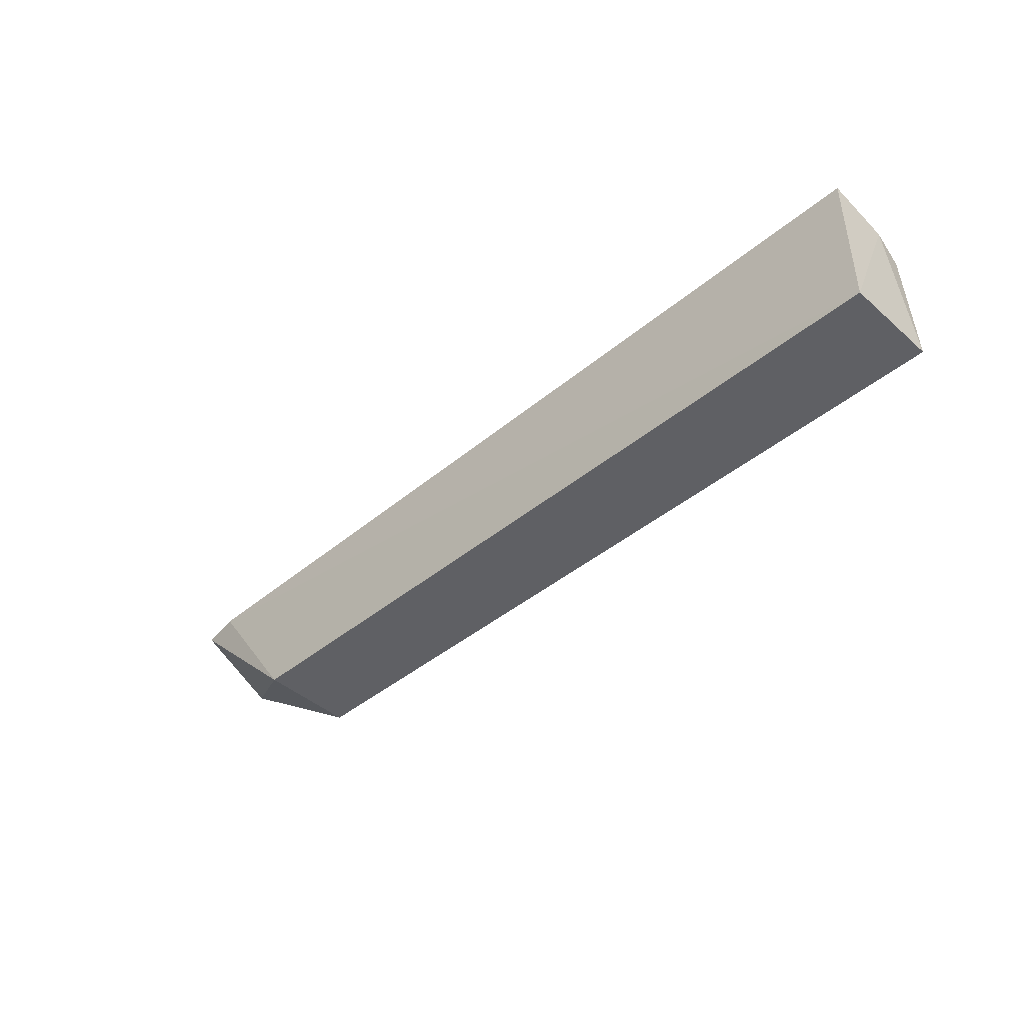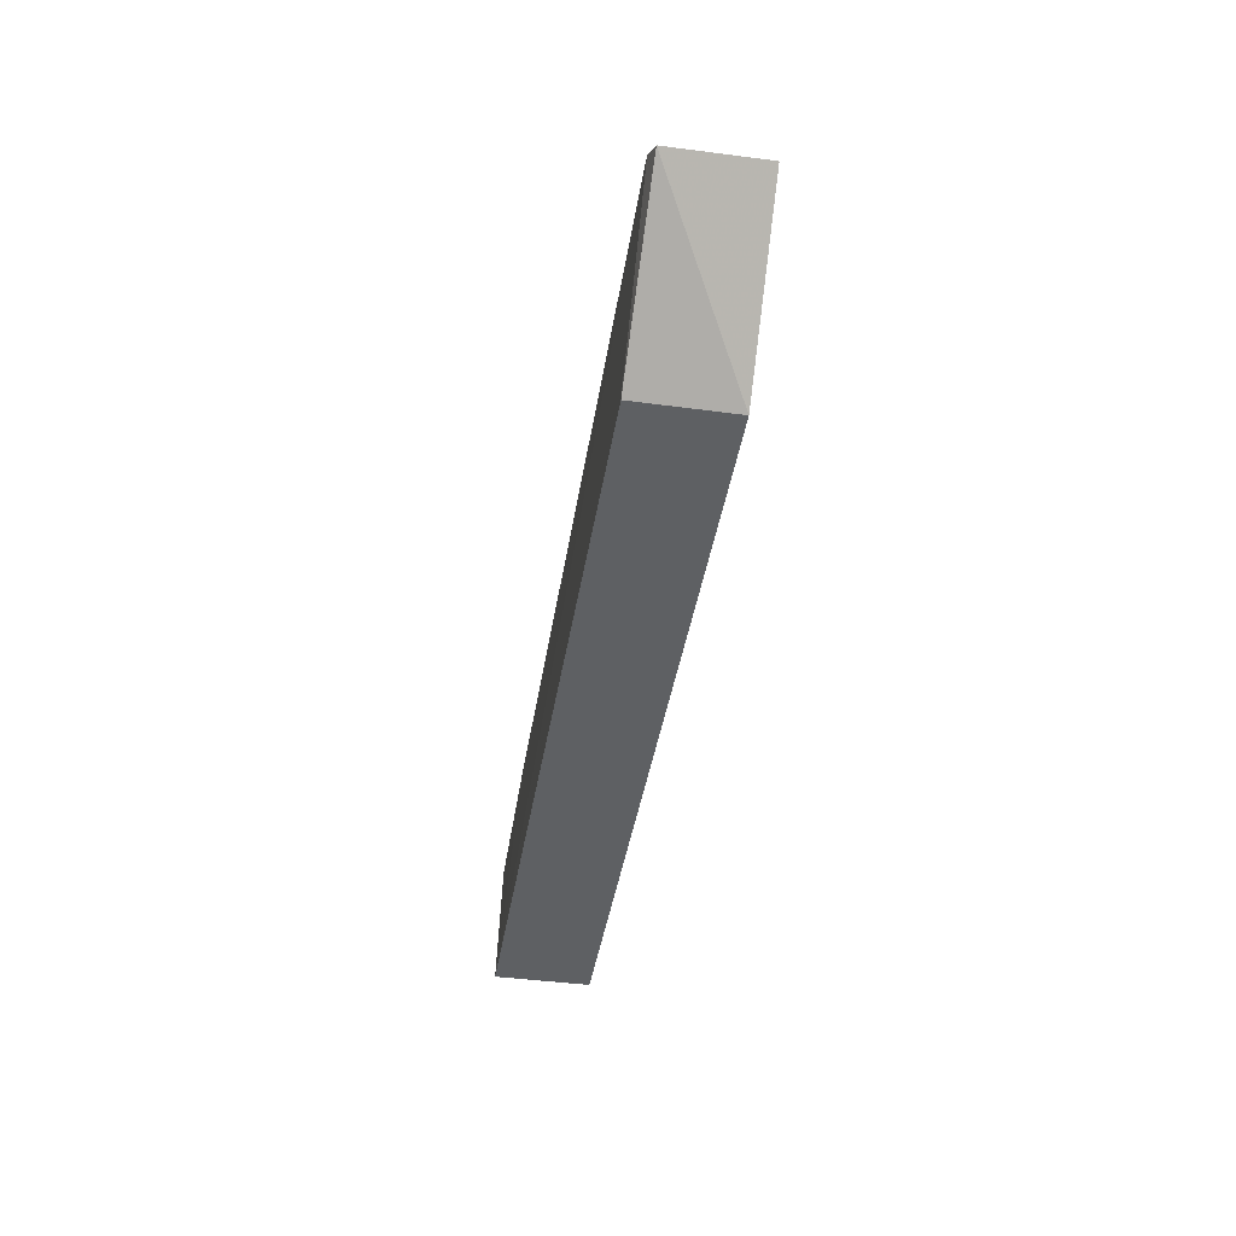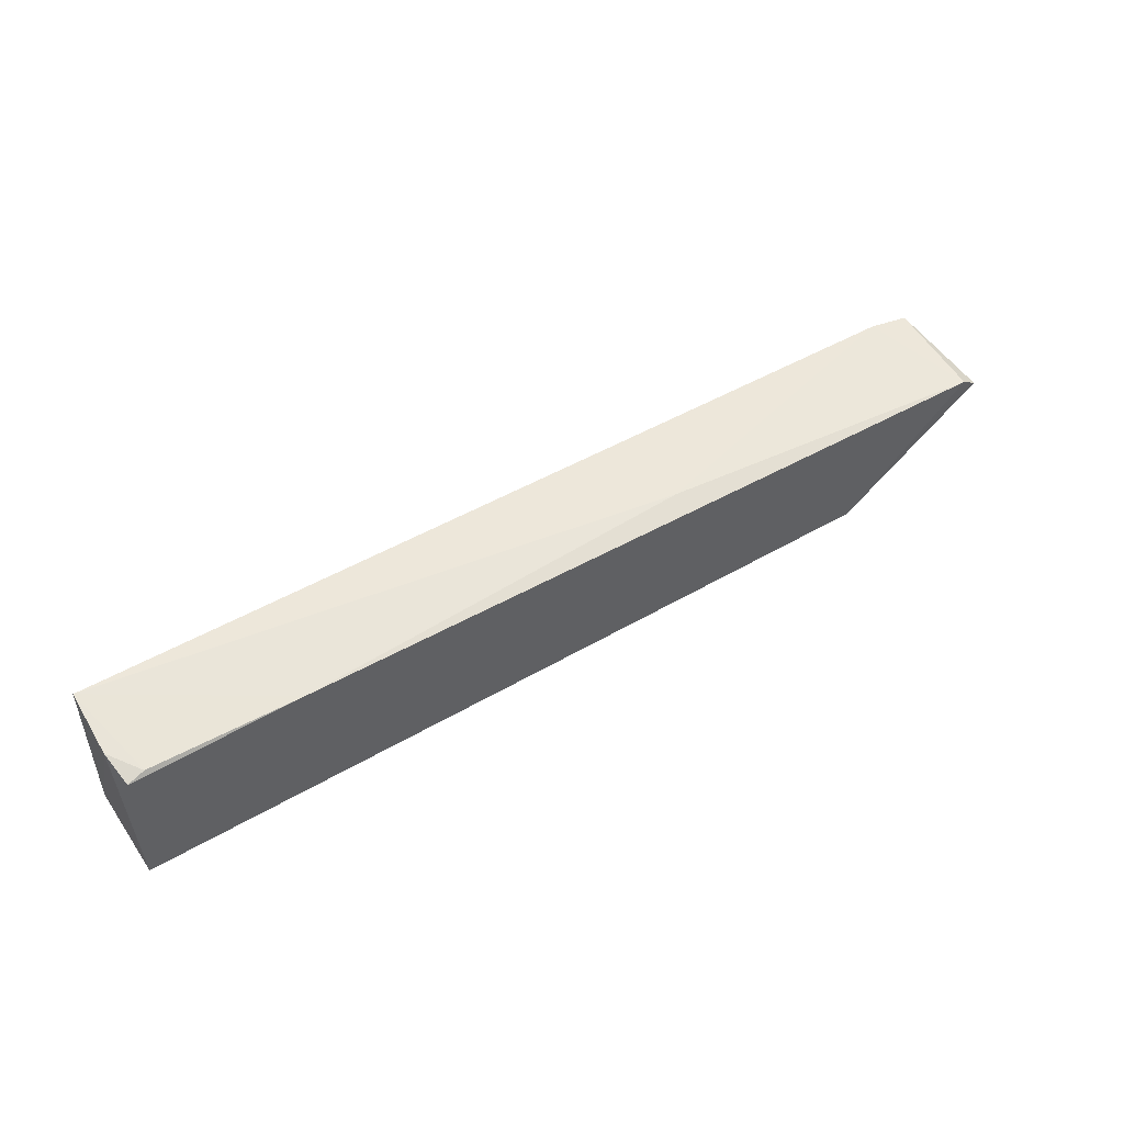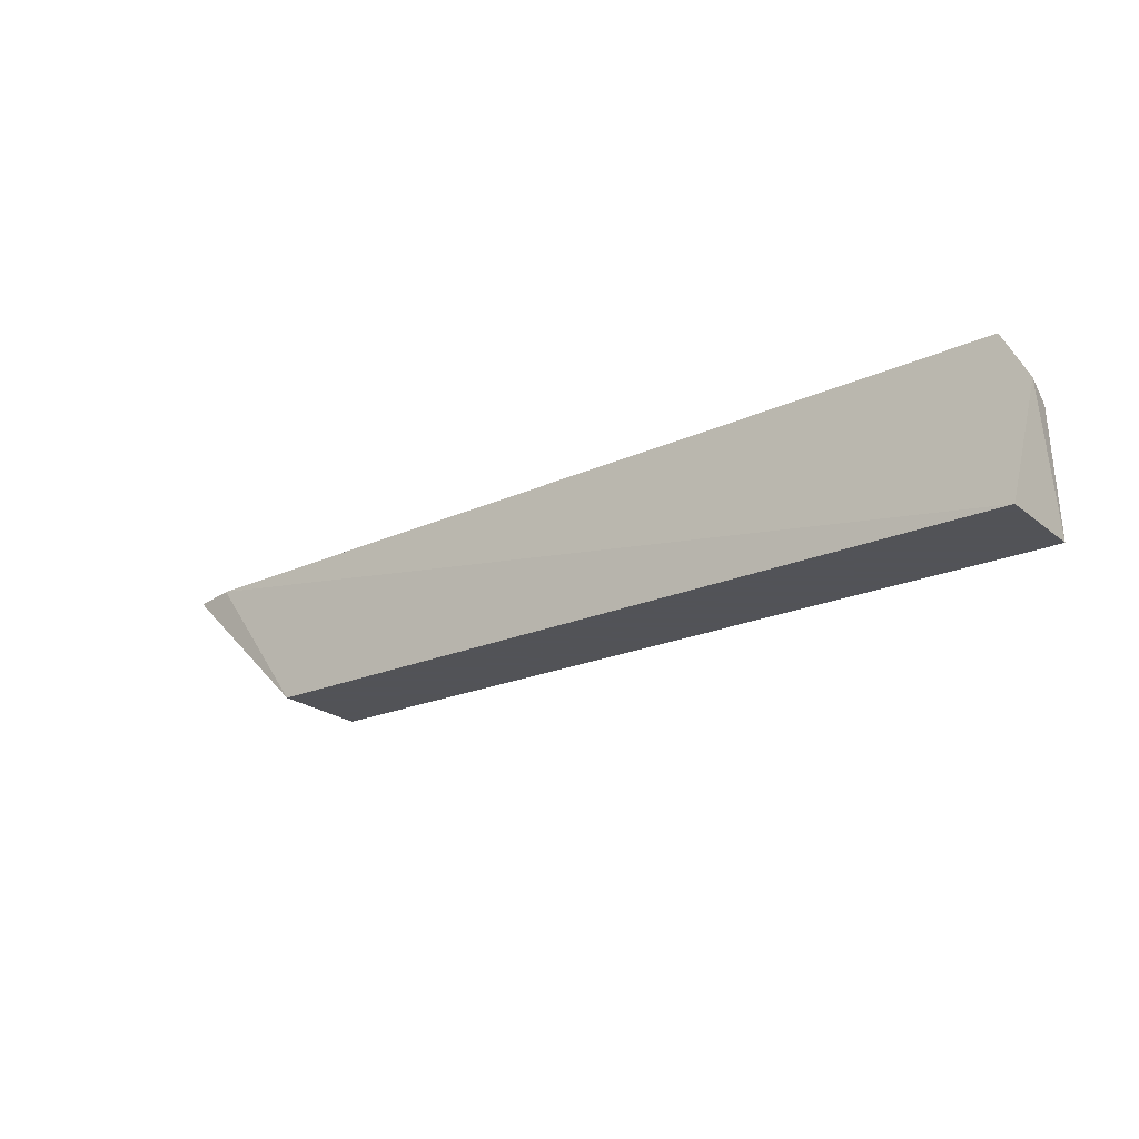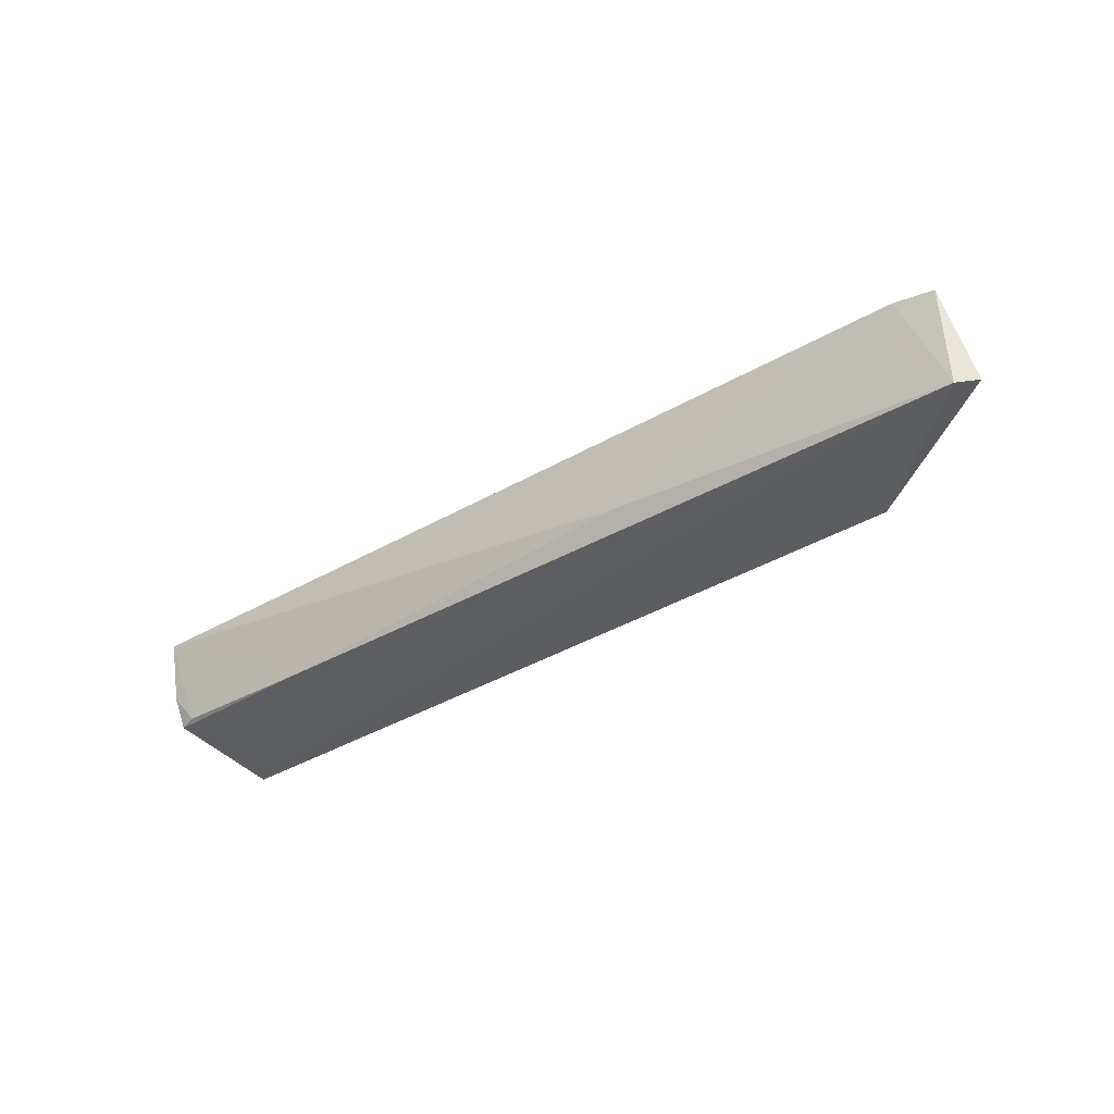
<metadata>
{"format":"obj","ext":"obj","renderer":"f3d","projection":"perspective","resolution":1024,"background":"white","views":[{"elev":-43.4,"azim":44.1,"up":"+Y"},{"elev":-42.1,"azim":-99.2,"up":"+Y"},{"elev":49.0,"azim":147.0,"up":"+Y"},{"elev":-22.5,"azim":36.7,"up":"+Y"},{"elev":-37.1,"azim":-142.6,"up":"+Z"}]}
</metadata>
<code>
v 0.3864 0.1025 -0.1426
v 0.3864 0.1025 -0.2183
v 0.3862 0.2222 -0.1422
v -0.3402 0.2066 -0.1422
v -0.2348 0.1025 -0.2183
v -0.3093 0.2094 -0.1386
v 0.3873 0.2104 -0.1898
v -0.2348 0.1025 -0.1426
v -0.3388 0.1975 -0.2199
v 0.3834 0.2015 -0.2153
v -0.07029 0.207 -0.2019
v -0.3536 0.1865 -0.2173
v 0.2512 0.2049 -0.2165
v -0.2957 0.2054 -0.1714
v 0.3696 0.2053 -0.2132
f 5 2 1
f 6 1 3
f 7 1 2
f 7 3 1
f 8 5 1
f 8 6 4
f 8 1 6
f 9 2 5
f 9 4 6
f 10 7 2
f 11 6 3
f 12 8 4
f 12 4 9
f 12 9 5
f 12 5 8
f 13 10 2
f 13 2 9
f 13 9 11
f 13 11 3
f 14 11 9
f 14 9 6
f 14 6 11
f 15 7 10
f 15 10 13
f 15 13 3
f 15 3 7

</code>
